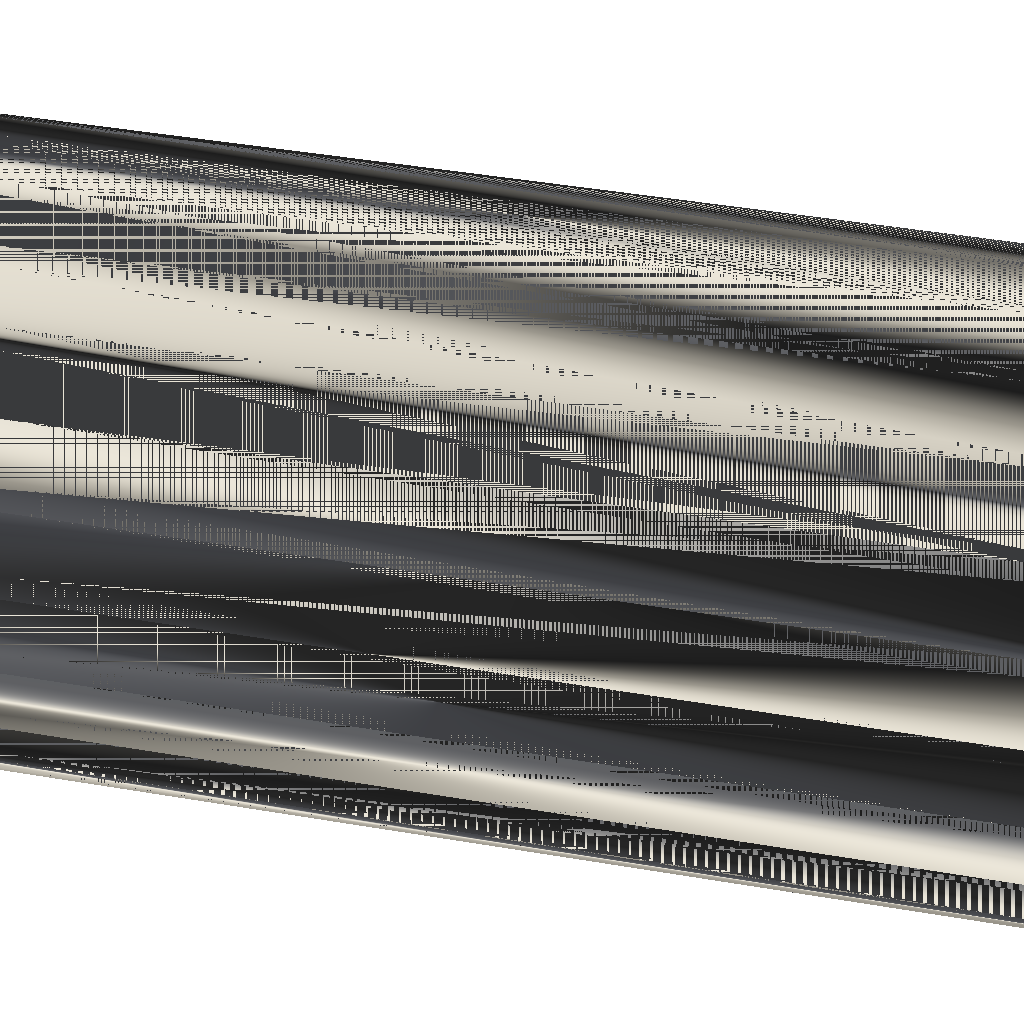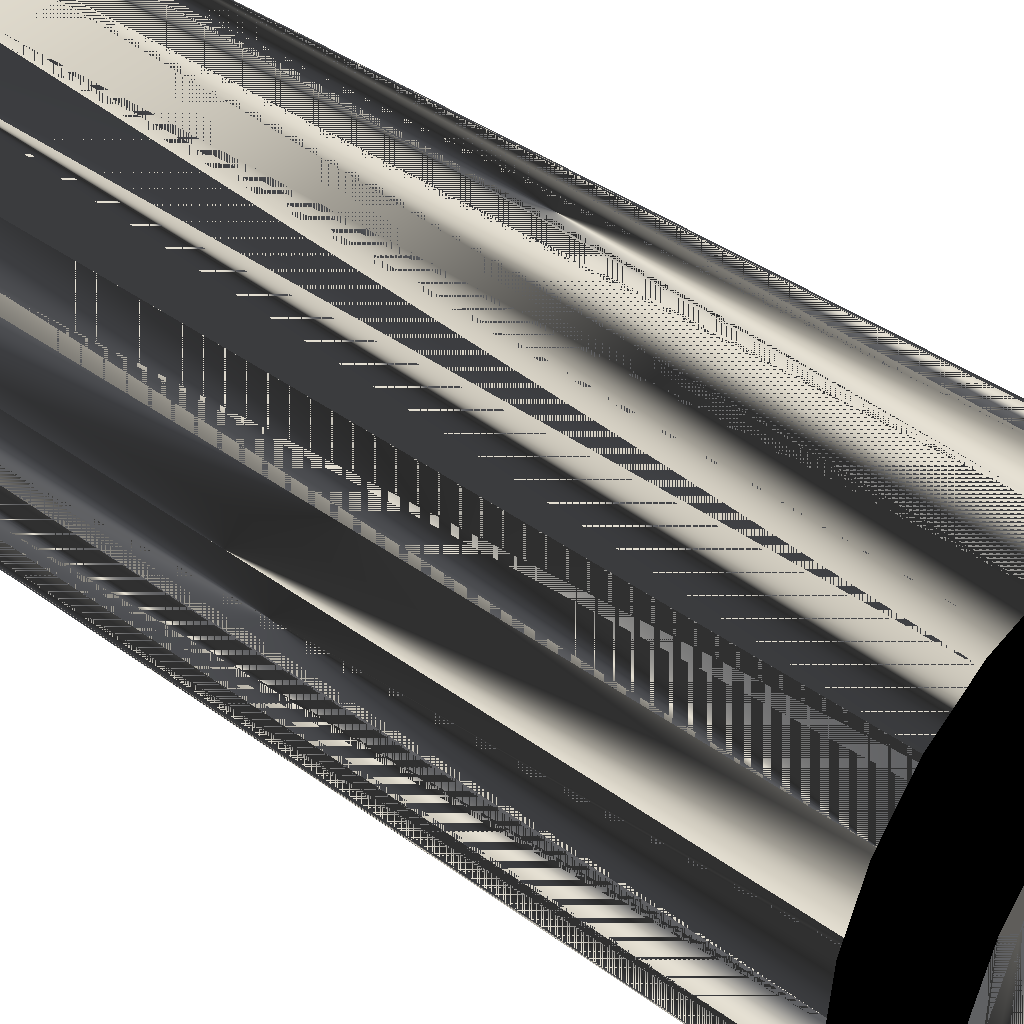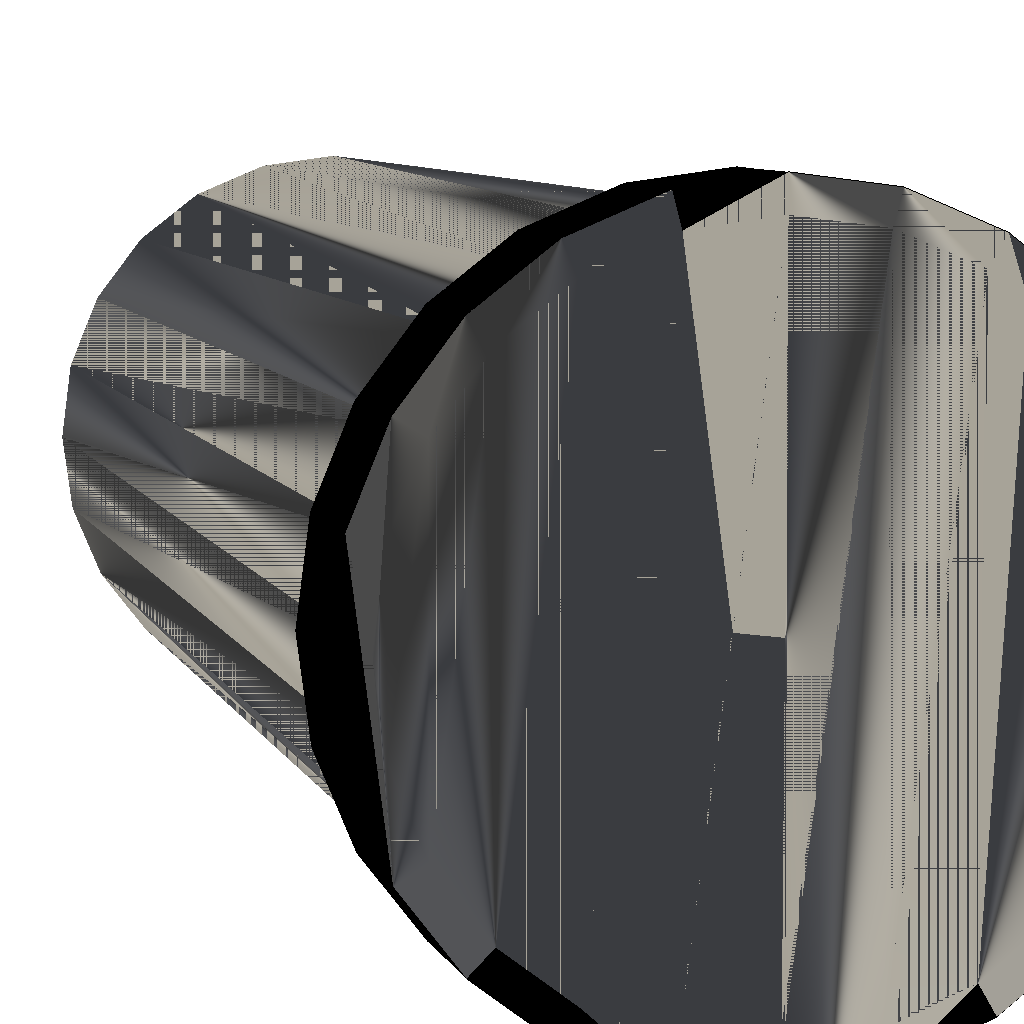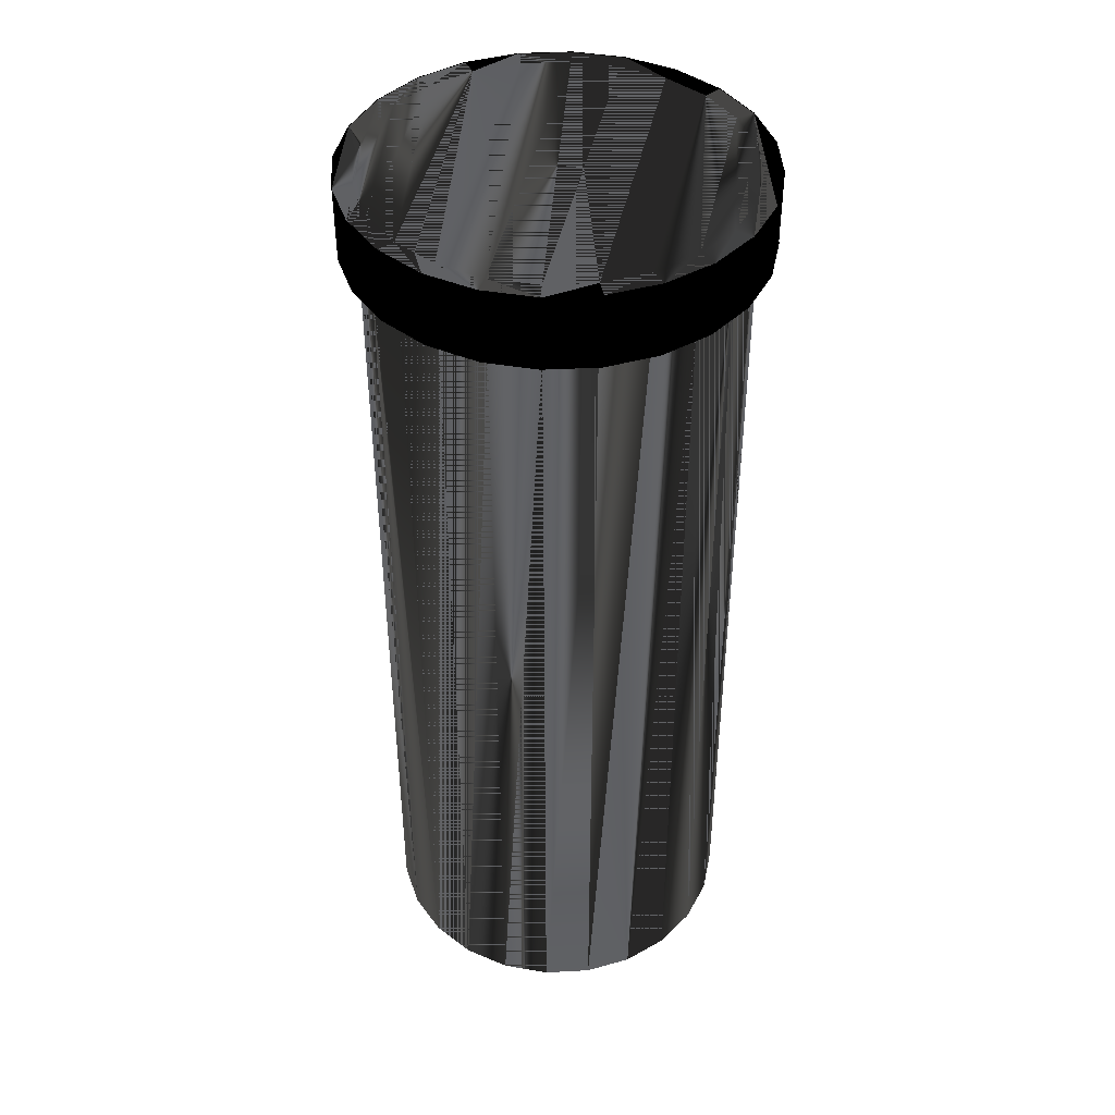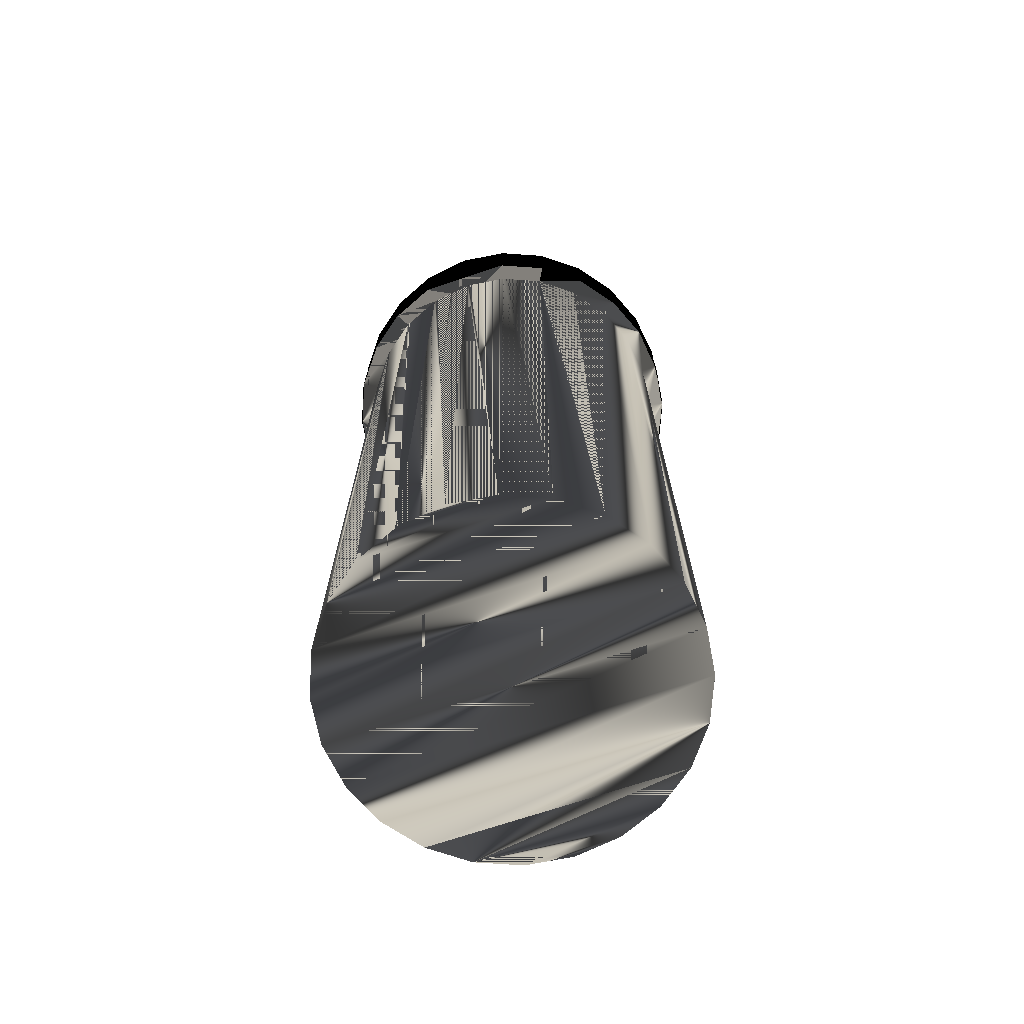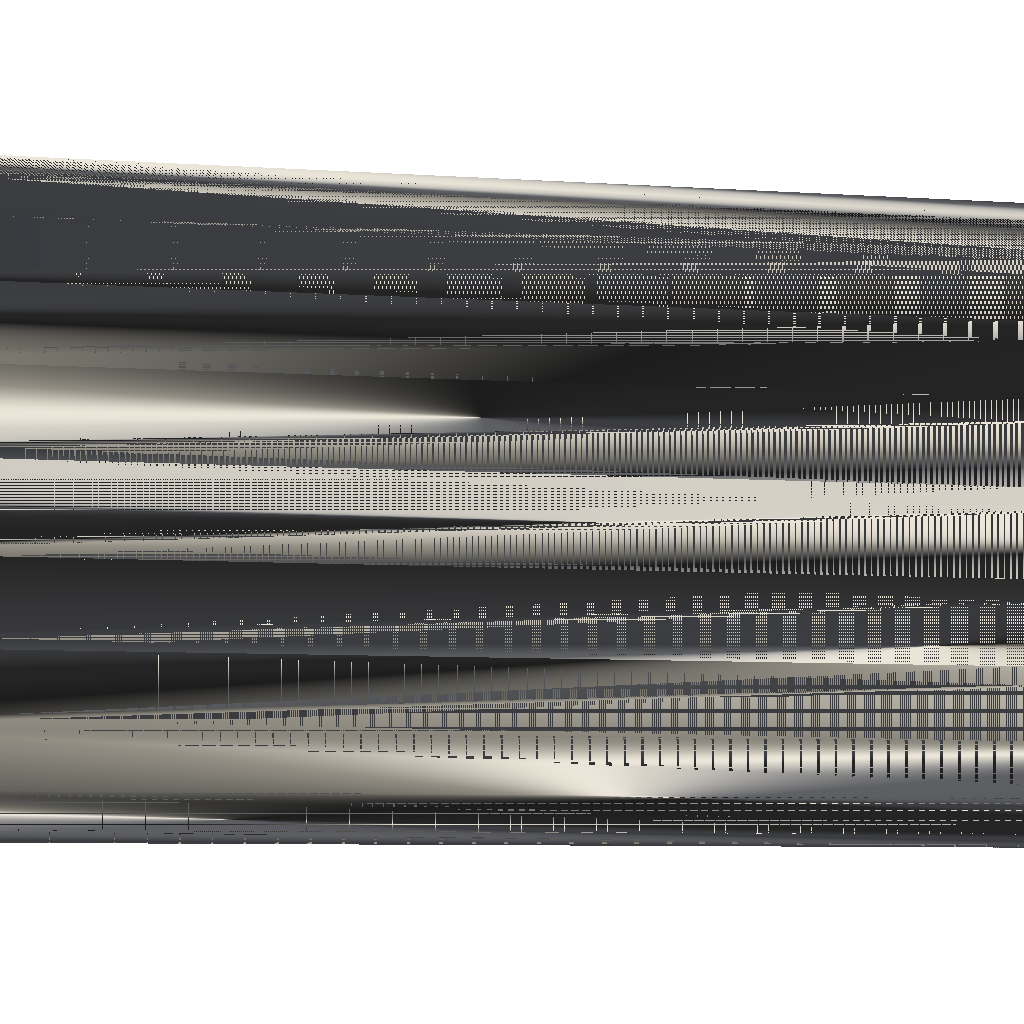
<metadata>
{"format":"obj","ext":"obj","renderer":"f3d","projection":"perspective","resolution":1024,"background":"white","views":[{"elev":41.0,"azim":-77.9,"up":"+Y"},{"elev":35.7,"azim":-45.1,"up":"+Y"},{"elev":6.8,"azim":-14.4,"up":"+Y"},{"elev":42.9,"azim":-176.0,"up":"+Z"},{"elev":-70.7,"azim":108.6,"up":"+Z"},{"elev":-6.0,"azim":76.2,"up":"+Y"}]}
</metadata>
<code>
v 0.04791 -0.01284 -0.1289
v 0.04295 -0.0248 0.1091
v 0.04295 -0.0248 -0.1289
v 0.04295 -0.0248 0.1289
v 0.04791 0.01284 -0.1289
v 0.04791 -0.01284 0.1289
v 0.03507 -0.03507 0.1289
v 0.04295 0.0248 -0.1289
v 0.0496 0 -0.1289
v 0.04791 -0.01284 0.1091
v 0.03507 -0.03507 0.1091
v 0.03507 -0.03507 -0.1289
v 0.04791 0.01284 0.1091
v 0.0496 0 0.1091
v 0.0248 -0.04295 0.1091
v 0.03507 0.03507 -0.1289
v 0.04791 0.01284 0.1289
v 0.0496 0 0.1289
v 0.04295 0.0248 0.1289
v 0.0248 -0.04295 -0.1289
v 0.0248 -0.04295 0.1289
v 0.03507 0.03507 0.1289
v 0.04295 0.0248 0.1091
v 0.01284 -0.04791 -0.1289
v 0.01284 -0.04791 0.1091
v 0.03507 0.03507 0.1091
v 0.0248 0.04295 -0.1289
v 0.01284 -0.04791 0.1289
v 0.0248 0.04295 0.1289
v 0.0248 0.04295 0.1091
v 0 -0.0496 -0.1289
v 0.01284 0.04791 -0.1289
v 0 -0.0496 0.1091
v 0.01284 0.04791 0.1091
v 0 -0.0496 0.1289
v 0.01284 0.04791 0.1289
v -0.01284 -0.04791 -0.1289
v 0 0.0496 -0.1289
v 0 0.0496 0.1091
v -0.01284 -0.04791 0.1091
v 0 0.0496 0.1289
v -0.01284 -0.04791 0.1289
v -0.0248 -0.04295 -0.1289
v -0.01284 0.04791 -0.1289
v -0.01284 0.04791 0.1091
v -0.01284 0.04791 0.1289
v -0.0248 -0.04295 0.1091
v -0.0248 -0.04295 0.1289
v -0.03507 -0.03507 -0.1289
v -0.0248 0.04295 -0.1289
v -0.0248 0.04295 0.1091
v -0.0248 0.04295 0.1289
v -0.03507 -0.03507 0.1091
v -0.03507 -0.03507 0.1289
v -0.04295 -0.0248 0.1289
v -0.03507 0.03507 -0.1289
v -0.03507 0.03507 0.1091
v -0.03507 0.03507 0.1289
v -0.04295 -0.0248 -0.1289
v -0.04295 -0.0248 0.1091
v -0.04295 0.0248 -0.1289
v -0.04791 -0.01284 0.1289
v -0.04791 -0.01284 -0.1289
v -0.04295 0.0248 0.1091
v -0.04295 0.0248 0.1289
v -0.04791 0.01284 -0.1289
v -0.0496 0 0.1289
v -0.04791 -0.01284 0.1091
v -0.0496 0 -0.1289
v -0.04791 0.01284 0.1091
v -0.04791 0.01284 0.1289
v -0.0496 0 0.1091
v 0.04725 -0.02728 0.1289
v 0.03858 -0.03858 0.1289
v 0.0527 -0.01412 0.1289
v 0.02728 -0.04725 0.1289
v 0.04725 0.02728 0.1289
v 0.0527 0.01412 0.1289
v 0.04725 -0.02728 0.1091
v 0.0527 -0.01412 0.1091
v 0.02728 -0.04725 0.1091
v 0.03858 0.03858 0.1289
v 0.03858 -0.03858 0.1091
v 0.05455 0 0.1091
v 0.01412 -0.0527 0.1091
v 0.02728 0.04725 0.1289
v 0.01412 -0.0527 0.1289
v 0.03858 0.03858 0.1091
v 0.04725 0.02728 0.1091
v 0.05455 0 0.1289
v 0.0527 0.01412 0.1091
v 0.01412 0.0527 0.1289
v 0.02728 0.04725 0.1091
v 0 -0.05455 0.1091
v 0.01412 0.0527 0.1091
v 0 -0.05455 0.1289
v 0 0.05455 0.1289
v -0.01412 -0.0527 0.1091
v -0.01412 -0.0527 0.1289
v 0 0.05455 0.1091
v -0.02728 -0.04725 0.1091
v -0.01412 0.0527 0.1289
v -0.02728 -0.04725 0.1289
v -0.01412 0.0527 0.1091
v -0.03858 -0.03858 0.1091
v -0.02728 0.04725 0.1289
v -0.03858 -0.03858 0.1289
v -0.02728 0.04725 0.1091
v -0.04725 -0.02728 0.1289
v -0.04725 -0.02728 0.1091
v -0.03858 0.03858 0.1289
v -0.03858 0.03858 0.1091
v -0.0527 -0.01412 0.1289
v -0.04725 0.02728 0.1289
v -0.04725 0.02728 0.1091
v -0.0527 -0.01412 0.1091
v -0.0527 0.01412 0.1289
v -0.0527 0.01412 0.1091
v -0.05455 0 0.1289
v -0.05455 0 0.1091
f 1 2 3
f 2 1 4
f 3 5 1
f 4 1 6
f 7 3 4
f 3 8 5
f 1 5 9
f 11 3 7
f 12 8 3
f 8 13 5
f 5 14 9
f 9 10 1
f 10 9 6
f 3 11 12
f 15 11 7
f 12 16 8
f 13 8 17
f 14 5 18
f 6 9 18
f 17 8 19
f 18 5 17
f 11 20 12
f 20 11 15
f 15 7 21
f 19 16 22
f 20 16 12
f 16 23 8
f 15 24 20
f 25 15 21
f 23 16 19
f 20 27 16
f 24 15 25
f 24 27 20
f 25 21 28
f 26 29 22
f 16 30 26
f 30 16 27
f 25 31 24
f 24 32 27
f 33 25 28
f 26 30 29
f 27 34 30
f 31 25 33
f 31 32 24
f 34 27 32
f 33 28 35
f 30 36 29
f 30 34 36
f 33 37 31
f 31 38 32
f 32 39 34
f 40 33 35
f 34 41 36
f 37 33 40
f 37 38 31
f 39 32 38
f 34 39 41
f 40 35 42
f 40 43 37
f 37 44 38
f 38 45 39
f 39 46 41
f 47 40 42
f 43 40 47
f 43 44 37
f 45 38 44
f 39 45 46
f 47 42 48
f 47 49 43
f 43 50 44
f 44 51 45
f 45 52 46
f 53 47 48
f 49 47 53
f 49 50 43
f 51 44 50
f 45 51 52
f 53 48 54
f 53 55 49
f 49 56 50
f 50 57 51
f 51 58 52
f 55 53 54
f 49 55 59
f 59 56 49
f 57 50 56
f 51 57 58
f 59 61 56
f 62 60 55
f 60 62 59
f 63 61 59
f 61 58 56
f 58 64 65
f 59 62 63
f 63 66 61
f 64 58 61
f 67 68 62
f 66 63 69
f 66 65 61
f 65 70 71
f 68 67 63
f 71 72 67
f 63 67 69
f 69 71 66
f 70 65 66
f 72 71 69
f 3 2 1
f 4 1 2
f 1 5 3
f 6 1 4
f 4 3 7
f 5 8 3
f 9 5 1
f 17 4 6
f 6 4 17
f 4 73 6
f 6 73 4
f 7 3 11
f 19 7 4
f 4 7 19
f 7 74 4
f 4 74 7
f 3 8 12
f 5 13 8
f 9 14 5
f 1 10 9
f 6 9 10
f 19 4 17
f 17 4 19
f 17 6 18
f 18 6 17
f 4 74 73
f 73 74 4
f 6 73 75
f 75 73 6
f 12 11 3
f 7 11 15
f 22 7 19
f 19 7 22
f 7 76 74
f 74 76 7
f 8 16 12
f 17 8 13
f 18 5 14
f 18 9 6
f 19 8 17
f 77 19 17
f 17 19 77
f 6 75 18
f 18 75 6
f 17 5 18
f 78 17 18
f 18 17 78
f 74 79 73
f 73 79 74
f 73 80 75
f 75 80 73
f 12 20 11
f 15 11 20
f 81 15 11
f 11 15 81
f 21 7 15
f 22 21 7
f 7 21 22
f 22 16 19
f 82 22 19
f 19 22 82
f 21 76 7
f 7 76 21
f 81 74 76
f 76 74 81
f 12 16 20
f 8 23 16
f 82 19 77
f 77 19 82
f 77 17 78
f 78 17 77
f 78 18 75
f 75 18 78
f 79 74 83
f 83 74 79
f 80 73 79
f 79 73 80
f 84 75 80
f 80 75 84
f 20 24 15
f 85 15 81
f 81 15 85
f 81 11 83
f 83 11 81
f 21 15 25
f 29 21 22
f 22 21 29
f 19 16 23
f 86 22 82
f 82 22 86
f 21 87 76
f 76 87 21
f 74 81 83
f 83 81 74
f 76 85 81
f 81 85 76
f 16 27 20
f 77 88 82
f 82 88 77
f 78 89 77
f 77 89 78
f 78 75 90
f 90 75 78
f 83 2 79
f 79 2 83
f 79 10 80
f 80 10 79
f 75 84 90
f 90 84 75
f 80 91 84
f 84 91 80
f 25 15 24
f 20 27 24
f 85 25 15
f 15 25 85
f 83 11 2
f 2 11 83
f 28 21 25
f 29 28 21
f 21 28 29
f 22 29 26
f 86 29 22
f 22 29 86
f 26 30 16
f 88 86 82
f 82 86 88
f 28 87 21
f 21 87 28
f 85 76 87
f 87 76 85
f 27 16 30
f 88 77 89
f 89 77 88
f 89 78 91
f 91 78 89
f 90 91 78
f 78 91 90
f 79 2 10
f 10 2 79
f 80 10 14
f 14 10 80
f 91 90 84
f 84 90 91
f 14 91 80
f 80 91 14
f 24 31 25
f 27 32 24
f 85 33 25
f 25 33 85
f 28 25 33
f 36 28 29
f 29 28 36
f 29 30 26
f 92 29 86
f 86 29 92
f 30 93 26
f 26 93 30
f 86 88 93
f 93 88 86
f 35 87 28
f 28 87 35
f 87 94 85
f 85 94 87
f 30 34 27
f 23 88 89
f 89 88 23
f 13 89 91
f 91 89 13
f 13 91 14
f 14 91 13
f 33 25 31
f 24 32 31
f 32 27 34
f 94 33 85
f 85 33 94
f 35 28 33
f 36 35 28
f 28 35 36
f 29 36 30
f 92 36 29
f 29 36 92
f 93 92 86
f 86 92 93
f 30 95 93
f 93 95 30
f 26 93 88
f 88 93 26
f 35 96 87
f 87 96 35
f 94 87 96
f 96 87 94
f 36 34 30
f 34 95 30
f 30 95 34
f 26 88 23
f 23 88 26
f 23 89 13
f 13 89 23
f 31 37 33
f 32 38 31
f 34 39 32
f 94 40 33
f 33 40 94
f 35 33 40
f 41 35 36
f 36 35 41
f 97 36 92
f 92 36 97
f 92 93 95
f 95 93 92
f 42 96 35
f 35 96 42
f 96 98 94
f 94 98 96
f 36 41 34
f 39 95 34
f 34 95 39
f 40 33 37
f 31 38 37
f 38 32 39
f 41 39 34
f 98 40 94
f 94 40 98
f 42 35 40
f 41 42 35
f 35 42 41
f 97 41 36
f 36 41 97
f 95 97 92
f 92 97 95
f 42 99 96
f 96 99 42
f 98 96 99
f 99 96 98
f 39 100 95
f 95 100 39
f 37 43 40
f 38 44 37
f 39 45 38
f 41 46 39
f 98 47 40
f 40 47 98
f 42 40 47
f 46 42 41
f 41 42 46
f 97 46 41
f 41 46 97
f 97 95 100
f 100 95 97
f 48 99 42
f 42 99 48
f 99 101 98
f 98 101 99
f 45 100 39
f 39 100 45
f 47 40 43
f 37 44 43
f 44 38 45
f 46 45 39
f 101 47 98
f 98 47 101
f 48 42 47
f 46 48 42
f 42 48 46
f 102 46 97
f 97 46 102
f 100 102 97
f 97 102 100
f 48 103 99
f 99 103 48
f 101 99 103
f 103 99 101
f 45 104 100
f 100 104 45
f 43 49 47
f 44 50 43
f 45 51 44
f 46 52 45
f 101 53 47
f 47 53 101
f 48 47 53
f 52 48 46
f 46 48 52
f 102 52 46
f 46 52 102
f 102 100 104
f 104 100 102
f 54 103 48
f 48 103 54
f 103 105 101
f 101 105 103
f 51 104 45
f 45 104 51
f 53 47 49
f 43 50 49
f 50 44 51
f 52 51 45
f 105 53 101
f 101 53 105
f 54 48 53
f 52 54 48
f 48 54 52
f 106 52 102
f 102 52 106
f 104 106 102
f 102 106 104
f 54 107 103
f 103 107 54
f 105 103 107
f 107 103 105
f 51 108 104
f 104 108 51
f 49 55 53
f 50 56 49
f 51 57 50
f 52 58 51
f 105 60 53
f 53 60 105
f 54 53 55
f 58 54 52
f 52 54 58
f 106 58 52
f 52 58 106
f 106 104 108
f 108 104 106
f 55 107 54
f 54 107 55
f 109 105 107
f 107 105 109
f 57 108 51
f 51 108 57
f 59 55 49
f 49 56 59
f 56 50 57
f 58 57 51
f 110 60 105
f 105 60 110
f 58 55 54
f 54 55 58
f 111 58 106
f 106 58 111
f 108 111 106
f 106 111 108
f 55 109 107
f 107 109 55
f 105 109 110
f 110 109 105
f 57 112 108
f 108 112 57
f 56 61 59
f 110 68 60
f 60 68 110
f 65 55 58
f 58 55 65
f 111 65 58
f 58 65 111
f 111 108 112
f 112 108 111
f 62 109 55
f 55 109 62
f 113 110 109
f 109 110 113
f 64 112 57
f 57 112 64
f 55 60 62
f 59 62 60
f 59 61 63
f 56 58 61
f 110 72 68
f 68 72 110
f 65 62 55
f 55 62 65
f 65 64 58
f 114 65 111
f 111 65 114
f 115 111 112
f 112 111 115
f 67 109 62
f 62 109 67
f 110 113 116
f 116 113 110
f 117 113 109
f 109 113 117
f 64 115 112
f 112 115 64
f 63 62 59
f 61 66 63
f 61 58 64
f 110 118 72
f 72 118 110
f 71 62 65
f 65 62 71
f 114 71 65
f 65 71 114
f 111 115 114
f 114 115 111
f 117 109 67
f 67 109 117
f 62 68 67
f 62 71 67
f 67 71 62
f 119 116 113
f 113 116 119
f 116 118 110
f 110 118 116
f 113 117 119
f 119 117 113
f 70 115 64
f 64 115 70
f 69 63 66
f 61 65 66
f 115 72 118
f 118 72 115
f 71 70 65
f 114 67 71
f 71 67 114
f 118 114 115
f 115 114 118
f 67 114 117
f 117 114 67
f 63 67 68
f 67 72 71
f 116 119 120
f 120 119 116
f 118 116 120
f 120 116 118
f 117 120 119
f 119 120 117
f 72 115 70
f 70 115 72
f 69 67 63
f 66 71 69
f 66 65 70
f 114 118 117
f 117 118 114
f 69 71 72
f 120 117 118
f 118 117 120
l 115 118
l 112 115
l 118 120
l 108 112
l 120 116
l 104 108
l 116 110
l 100 104
l 110 105
l 95 100
l 105 101
l 93 95
l 101 98
l 88 93
l 98 94
l 89 88
l 94 85
l 91 89
l 85 81
l 84 91
l 81 83
l 80 84
l 83 79
l 79 80
l 74 73
l 76 74
l 73 75
l 87 76
l 75 90
l 96 87
l 90 78
l 99 96
l 78 77
l 103 99
l 77 82
l 107 103
l 82 86
l 109 107
l 86 92
l 113 109
l 92 97
l 119 113
l 97 102
l 117 119
l 102 106
l 114 117
l 106 111
l 111 114

</code>
